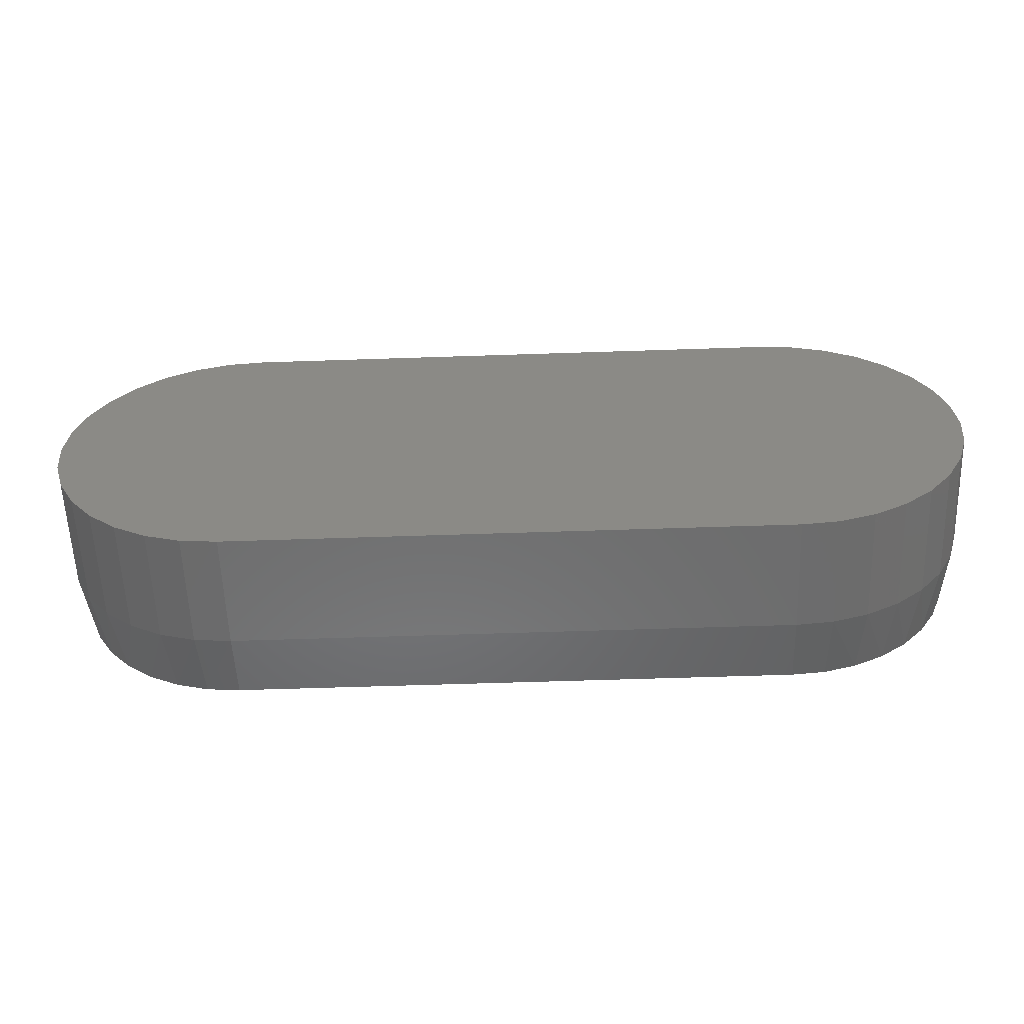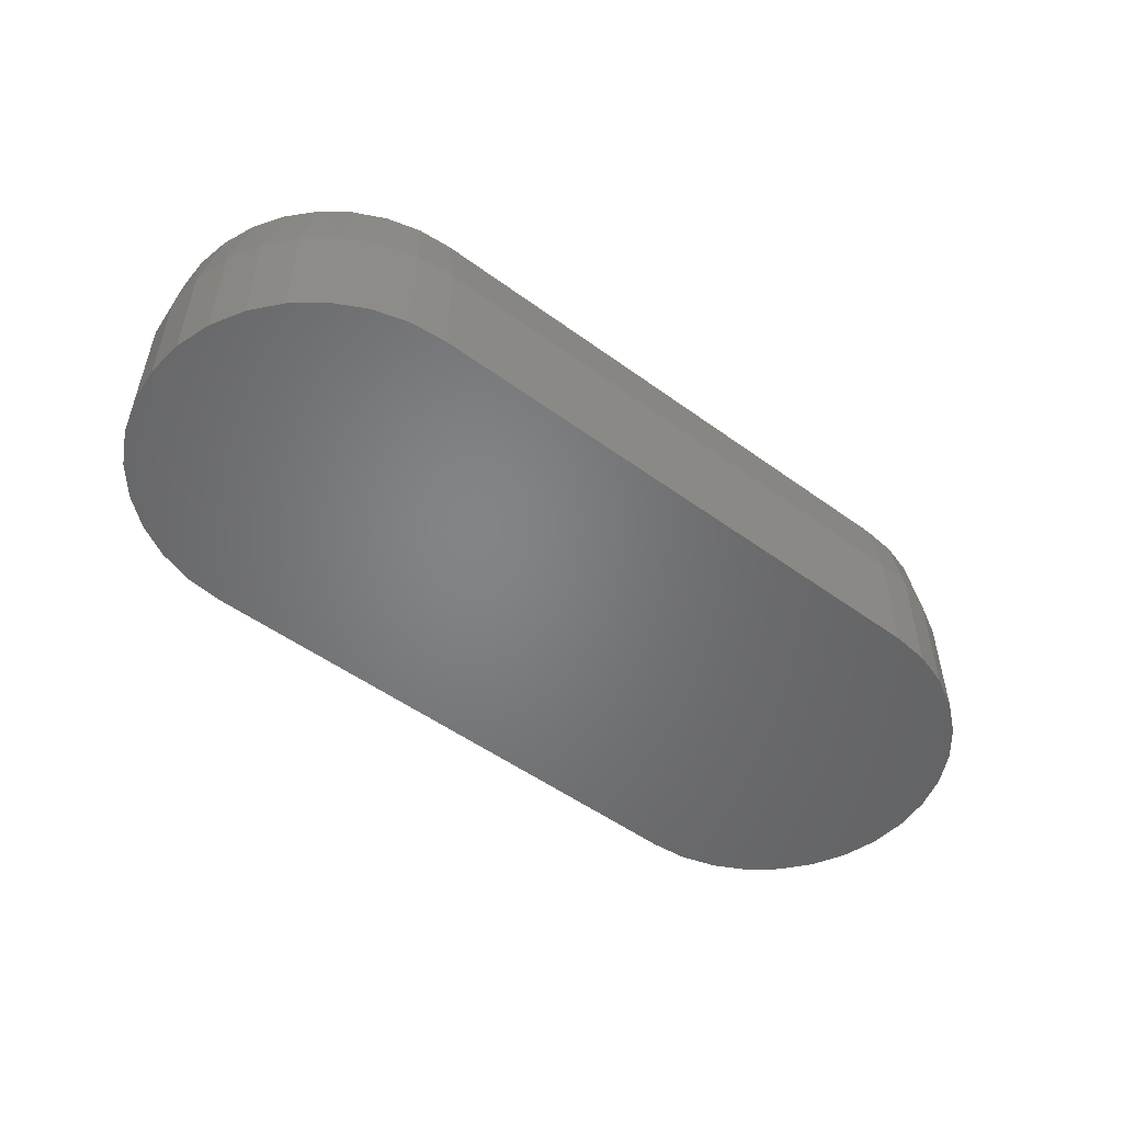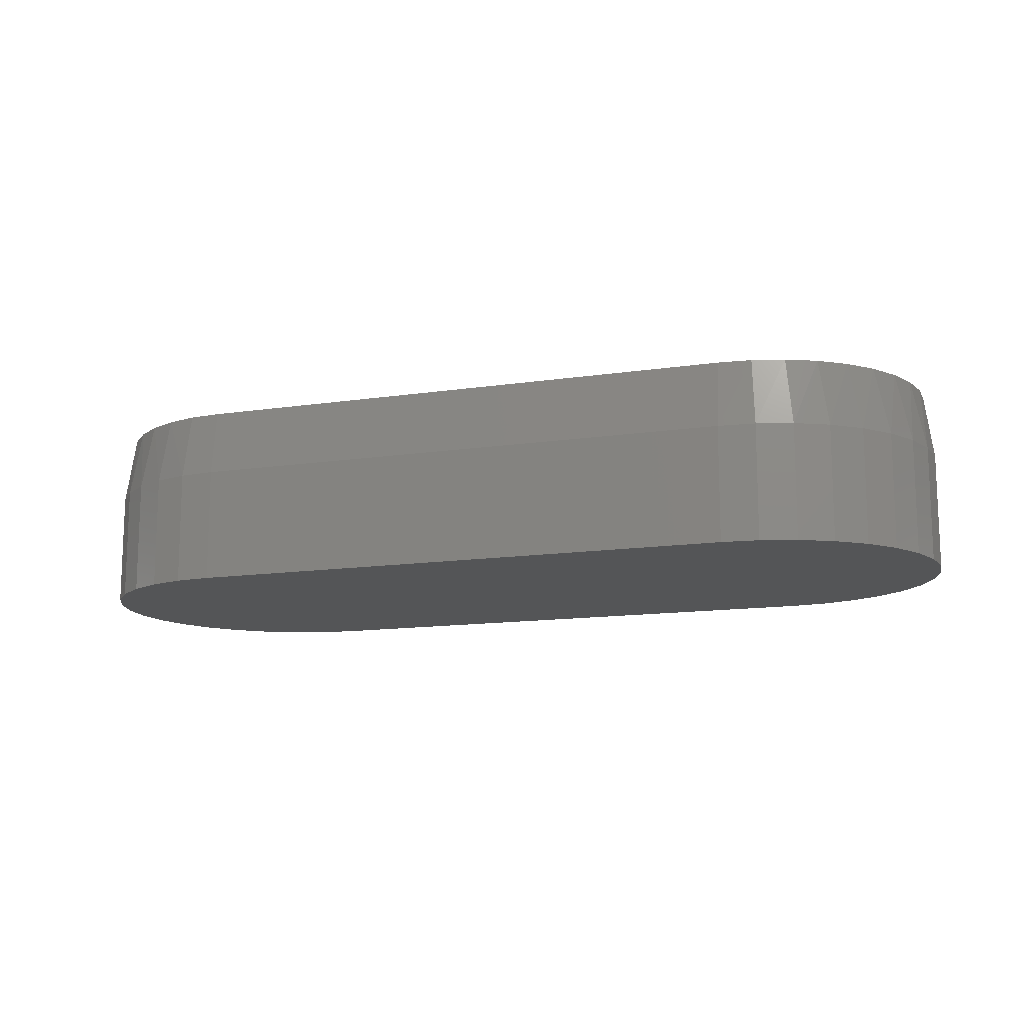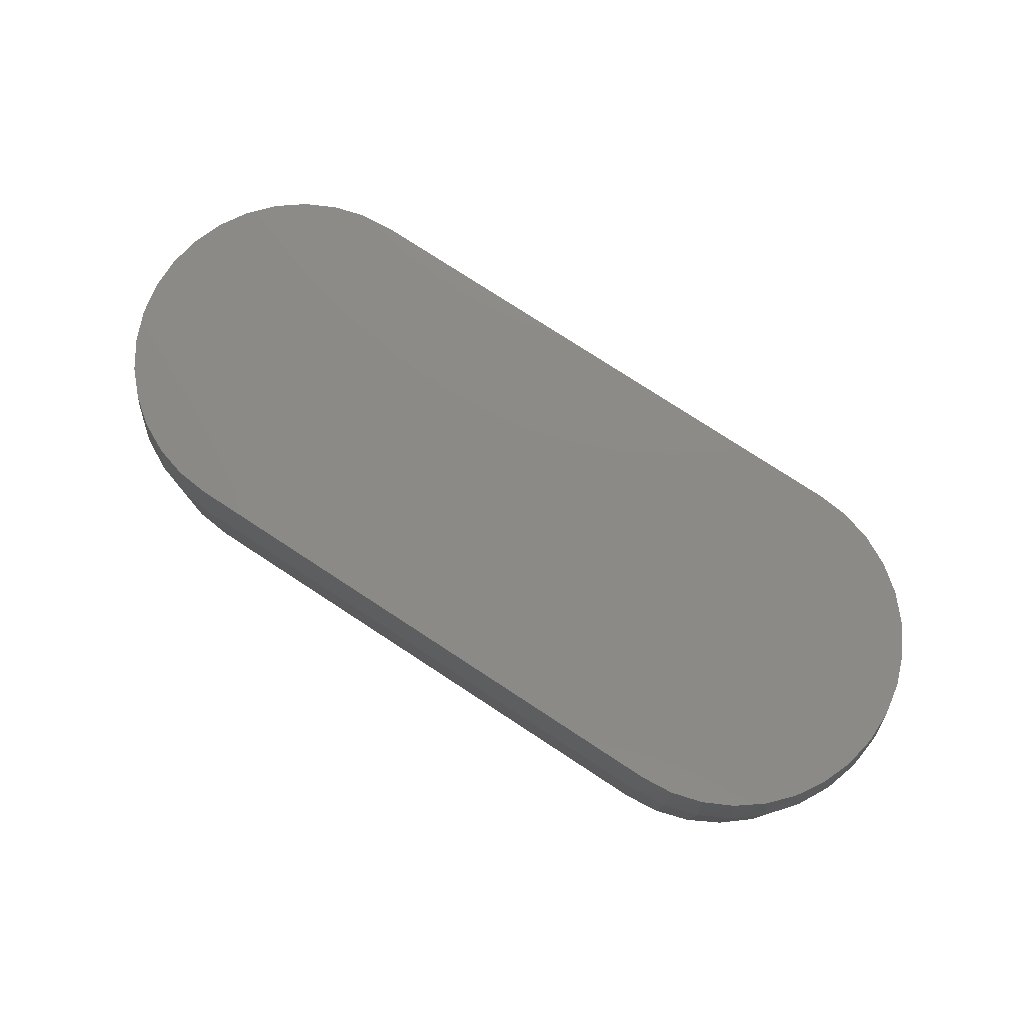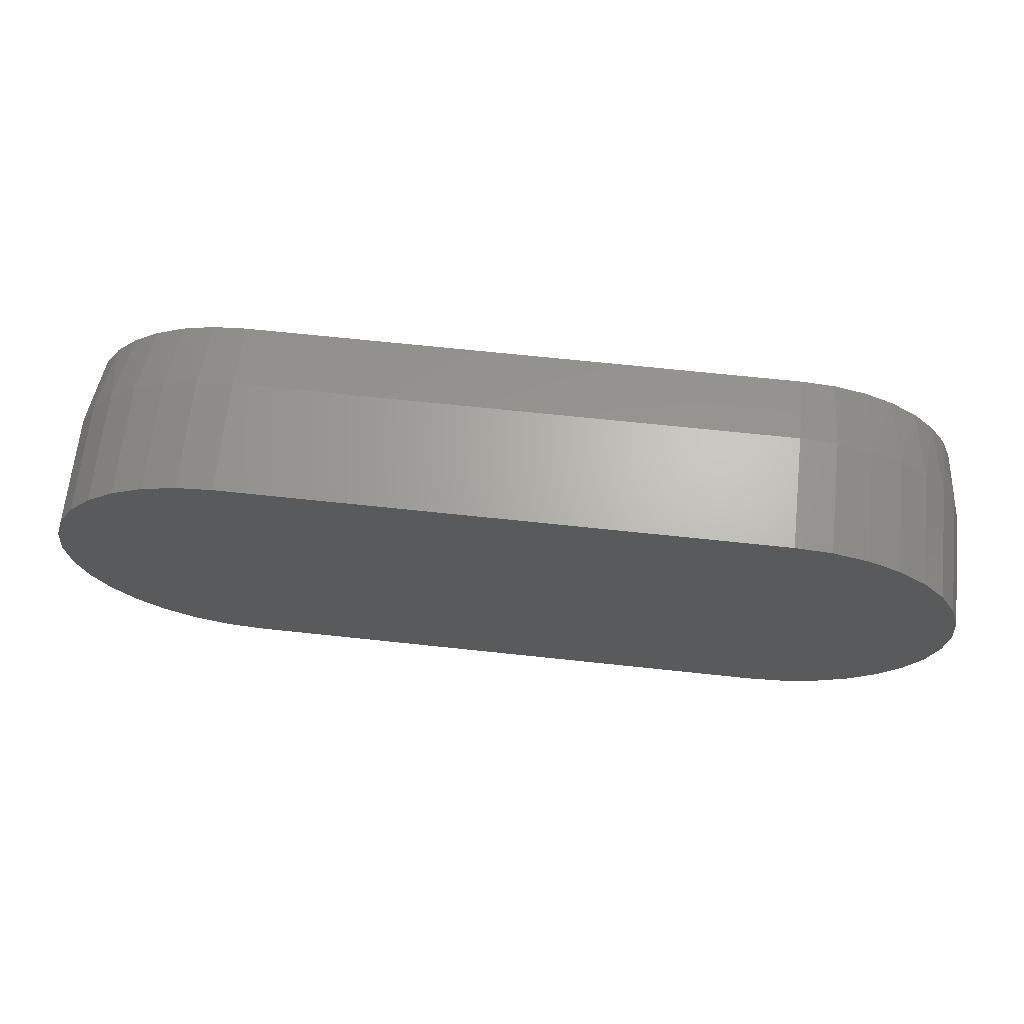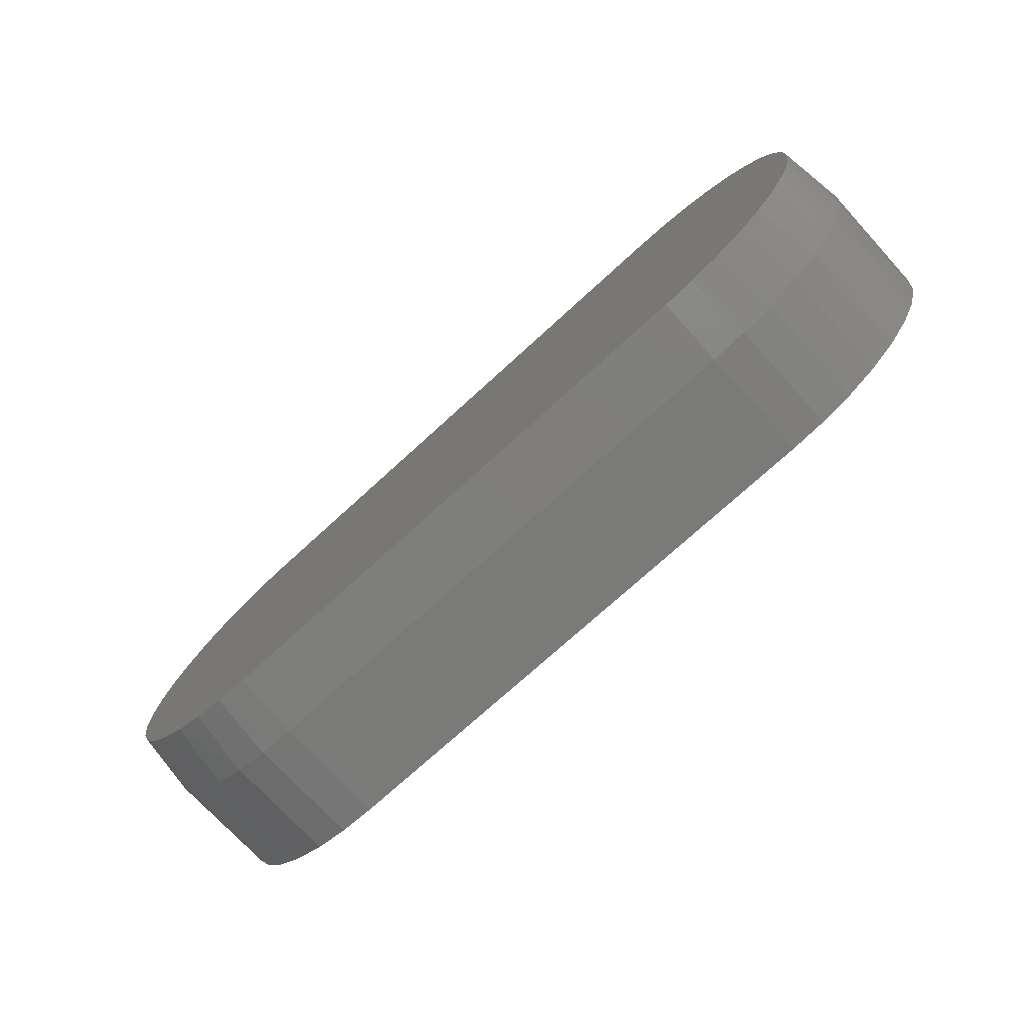
<metadata>
{"format":"stl","ext":"stl","renderer":"f3d","projection":"perspective","resolution":1024,"background":"white","views":[{"elev":-58.5,"azim":2.0,"up":"+Z"},{"elev":-51.7,"azim":141.7,"up":"+Y"},{"elev":-13.0,"azim":-160.8,"up":"+Y"},{"elev":77.7,"azim":33.1,"up":"+Y"},{"elev":65.9,"azim":6.2,"up":"+Z"},{"elev":-73.1,"azim":-137.5,"up":"+Z"}]}
</metadata>
<code>
# stl→obj: 104 verts, 204 faces
v 0.1219 -1.47e-18 0.01027
v 0.6245 2.643e-17 0.01027
v 0.1484 3.377e-24 0.007812
v 0.598 2.496e-17 0.007812
v 0.6245 2.643e-17 0.2937
v 0.1219 -1.47e-18 0.2937
v 0.598 2.496e-17 0.2961
v 0.1484 4.088e-33 0.2961
v 0.09636 -2.891e-18 0.2864
v 0.6501 2.785e-17 0.2864
v 0.6501 2.785e-17 0.01755
v 0.09636 -2.891e-18 0.01755
v 0.07255 -4.213e-18 0.02941
v 0.6739 2.917e-17 0.02941
v 0.05132 -5.391e-18 0.04544
v 0.6951 3.035e-17 0.04544
v 0.03339 -6.386e-18 0.0651
v 0.7131 3.134e-17 0.0651
v 0.01939 -7.164e-18 0.08772
v 0.7271 3.212e-17 0.08772
v 0.00978 -7.697e-18 0.1125
v 0.7367 3.265e-17 0.1125
v 0.004891 -7.968e-18 0.1387
v 0.7416 3.293e-17 0.1387
v 0.004891 -7.968e-18 0.1653
v 0.7416 3.293e-17 0.1653
v 0.00978 -7.697e-18 0.1914
v 0.7367 3.265e-17 0.1914
v 0.01939 -7.164e-18 0.2162
v 0.7271 3.212e-17 0.2162
v 0.03339 -6.386e-18 0.2389
v 0.7131 3.134e-17 0.2389
v 0.05132 -5.391e-18 0.2585
v 0.6951 3.035e-17 0.2585
v 0.07255 -4.213e-18 0.2745
v 0.6739 2.917e-17 0.2745
v 0.1484 -0.05469 0
v 0.1484 -0.1484 0
v 0.1188 -0.05469 0.00292
v 0.1188 -0.1484 0.00292
v 0.09028 -0.05469 0.01157
v 0.09028 -0.1484 0.01157
v 0.06401 -0.05469 0.02561
v 0.06401 -0.1484 0.02561
v 0.04098 -0.05469 0.04451
v 0.04098 -0.1484 0.04451
v 0.02208 -0.05469 0.06754
v 0.02208 -0.1484 0.06754
v 0.008032 -0.05469 0.09382
v 0.008032 -0.1484 0.09382
v -0.0006161 -0.05469 0.1223
v -0.0006161 -0.1484 0.1223
v -0.003536 -0.05469 0.152
v -0.003536 -0.1484 0.152
v -0.0006161 -0.05469 0.1816
v -0.0006161 -0.1484 0.1816
v 0.008032 -0.05469 0.2101
v 0.008032 -0.1484 0.2101
v 0.02208 -0.05469 0.2364
v 0.02208 -0.1484 0.2364
v 0.04098 -0.05469 0.2594
v 0.04098 -0.1484 0.2594
v 0.06401 -0.05469 0.2783
v 0.06401 -0.1484 0.2783
v 0.09028 -0.05469 0.2924
v 0.09028 -0.1484 0.2924
v 0.1188 -0.05469 0.301
v 0.1188 -0.1484 0.301
v 0.1484 -0.05469 0.3039
v 0.1484 -0.1484 0.3039
v 0.598 -0.1484 0.3039
v 0.598 -0.05469 0.3039
v 0.6277 -0.05469 0.301
v 0.6277 -0.1484 0.301
v 0.6562 -0.05469 0.2924
v 0.6562 -0.1484 0.2924
v 0.6825 -0.05469 0.2783
v 0.6825 -0.1484 0.2783
v 0.7055 -0.05469 0.2594
v 0.7055 -0.1484 0.2594
v 0.7244 -0.05469 0.2364
v 0.7244 -0.1484 0.2364
v 0.7384 -0.05469 0.2101
v 0.7384 -0.1484 0.2101
v 0.7471 -0.05469 0.1816
v 0.7471 -0.1484 0.1816
v 0.75 -0.05469 0.152
v 0.75 -0.1484 0.152
v 0.7471 -0.05469 0.1223
v 0.7471 -0.1484 0.1223
v 0.7384 -0.05469 0.09382
v 0.7384 -0.1484 0.09382
v 0.7244 -0.05469 0.06754
v 0.7244 -0.1484 0.06754
v 0.7055 -0.05469 0.04451
v 0.7055 -0.1484 0.04451
v 0.6825 -0.05469 0.02561
v 0.6825 -0.1484 0.02561
v 0.6562 -0.05469 0.01157
v 0.6562 -0.1484 0.01157
v 0.6277 -0.05469 0.00292
v 0.6277 -0.1484 0.00292
v 0.598 -0.05469 -2.753e-17
v 0.598 -0.1484 -2.753e-17
f 1 2 3
f 2 4 3
f 5 6 7
f 6 8 7
f 9 6 5
f 10 9 5
f 2 1 11
f 1 12 11
f 11 12 13
f 11 13 14
f 14 13 15
f 14 15 16
f 16 15 17
f 16 17 18
f 18 17 19
f 18 19 20
f 20 19 21
f 20 21 22
f 22 21 23
f 22 23 24
f 24 23 25
f 24 25 26
f 26 25 27
f 26 27 28
f 28 27 29
f 28 29 30
f 30 29 31
f 30 31 32
f 32 31 33
f 32 33 34
f 34 33 35
f 34 35 36
f 36 35 9
f 36 9 10
f 37 38 39
f 39 38 40
f 39 40 41
f 41 40 42
f 41 42 43
f 43 42 44
f 43 44 45
f 45 44 46
f 45 46 47
f 47 46 48
f 47 48 49
f 49 48 50
f 49 50 51
f 51 50 52
f 51 52 53
f 53 52 54
f 53 54 55
f 55 54 56
f 55 56 57
f 57 56 58
f 57 58 59
f 59 58 60
f 59 60 61
f 61 60 62
f 61 62 63
f 63 62 64
f 63 64 65
f 65 64 66
f 65 66 67
f 67 66 68
f 67 68 69
f 69 68 70
f 71 72 70
f 70 72 69
f 72 71 73
f 73 71 74
f 73 74 75
f 75 74 76
f 75 76 77
f 77 76 78
f 77 78 79
f 79 78 80
f 79 80 81
f 81 80 82
f 81 82 83
f 83 82 84
f 83 84 85
f 85 84 86
f 85 86 87
f 87 86 88
f 87 88 89
f 89 88 90
f 89 90 91
f 91 90 92
f 91 92 93
f 93 92 94
f 93 94 95
f 95 94 96
f 95 96 97
f 97 96 98
f 97 98 99
f 99 98 100
f 99 100 101
f 101 100 102
f 101 102 103
f 103 102 104
f 38 37 104
f 104 37 103
f 11 99 101
f 14 97 99
f 14 99 11
f 16 95 97
f 16 97 14
f 18 93 95
f 18 95 16
f 20 91 93
f 20 93 18
f 22 89 91
f 22 91 20
f 24 87 89
f 24 89 22
f 26 85 87
f 26 87 24
f 28 83 85
f 28 85 26
f 30 81 83
f 30 83 28
f 32 79 81
f 32 81 30
f 34 77 79
f 34 79 32
f 36 75 77
f 36 77 34
f 10 73 75
f 10 75 36
f 7 72 5
f 5 72 73
f 5 73 10
f 103 4 101
f 101 4 2
f 101 2 11
f 37 3 103
f 103 3 4
f 9 65 67
f 35 63 65
f 35 65 9
f 33 61 63
f 33 63 35
f 31 59 61
f 31 61 33
f 29 57 59
f 29 59 31
f 27 55 57
f 27 57 29
f 25 53 55
f 25 55 27
f 23 51 53
f 23 53 25
f 21 49 51
f 21 51 23
f 19 47 49
f 19 49 21
f 17 45 47
f 17 47 19
f 15 43 45
f 15 45 17
f 13 41 43
f 13 43 15
f 12 39 41
f 12 41 13
f 3 37 1
f 1 37 39
f 1 39 12
f 69 8 67
f 67 8 6
f 67 6 9
f 72 7 69
f 69 7 8
f 71 68 74
f 71 70 68
f 38 102 40
f 38 104 102
f 74 68 66
f 74 66 76
f 100 40 102
f 76 66 78
f 78 66 64
f 78 64 80
f 80 64 62
f 80 62 82
f 82 62 60
f 82 60 84
f 84 60 58
f 84 58 86
f 86 58 56
f 86 56 88
f 88 56 54
f 88 54 90
f 90 54 52
f 90 52 92
f 92 52 50
f 92 50 94
f 94 50 48
f 94 48 96
f 96 48 46
f 96 46 98
f 98 46 44
f 98 44 100
f 100 44 42
f 100 42 40

</code>
